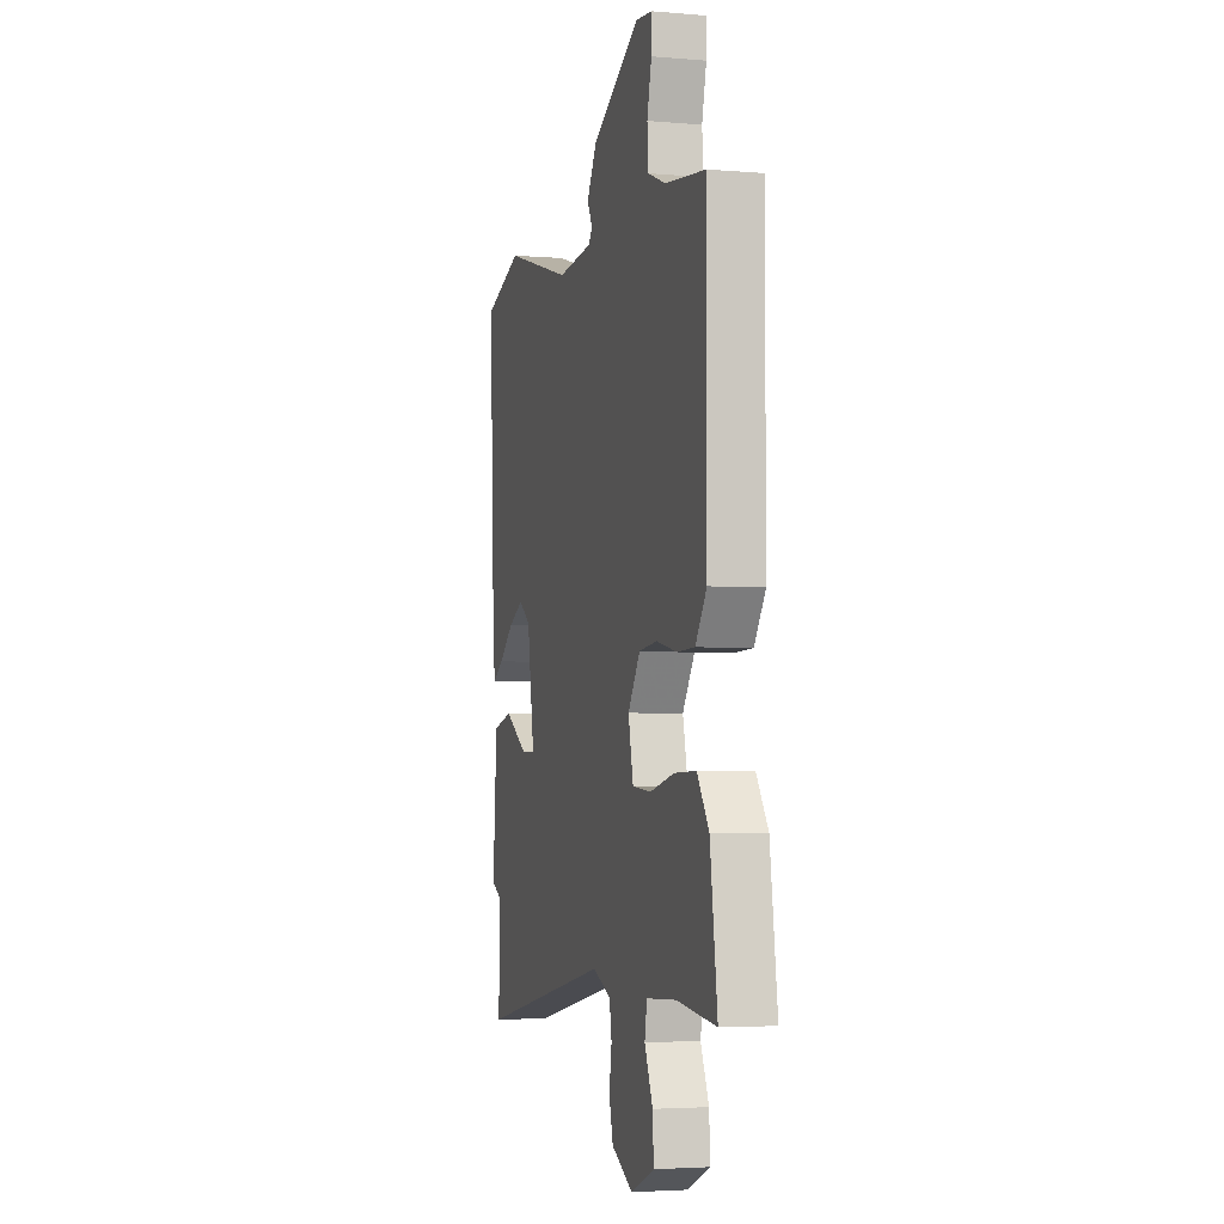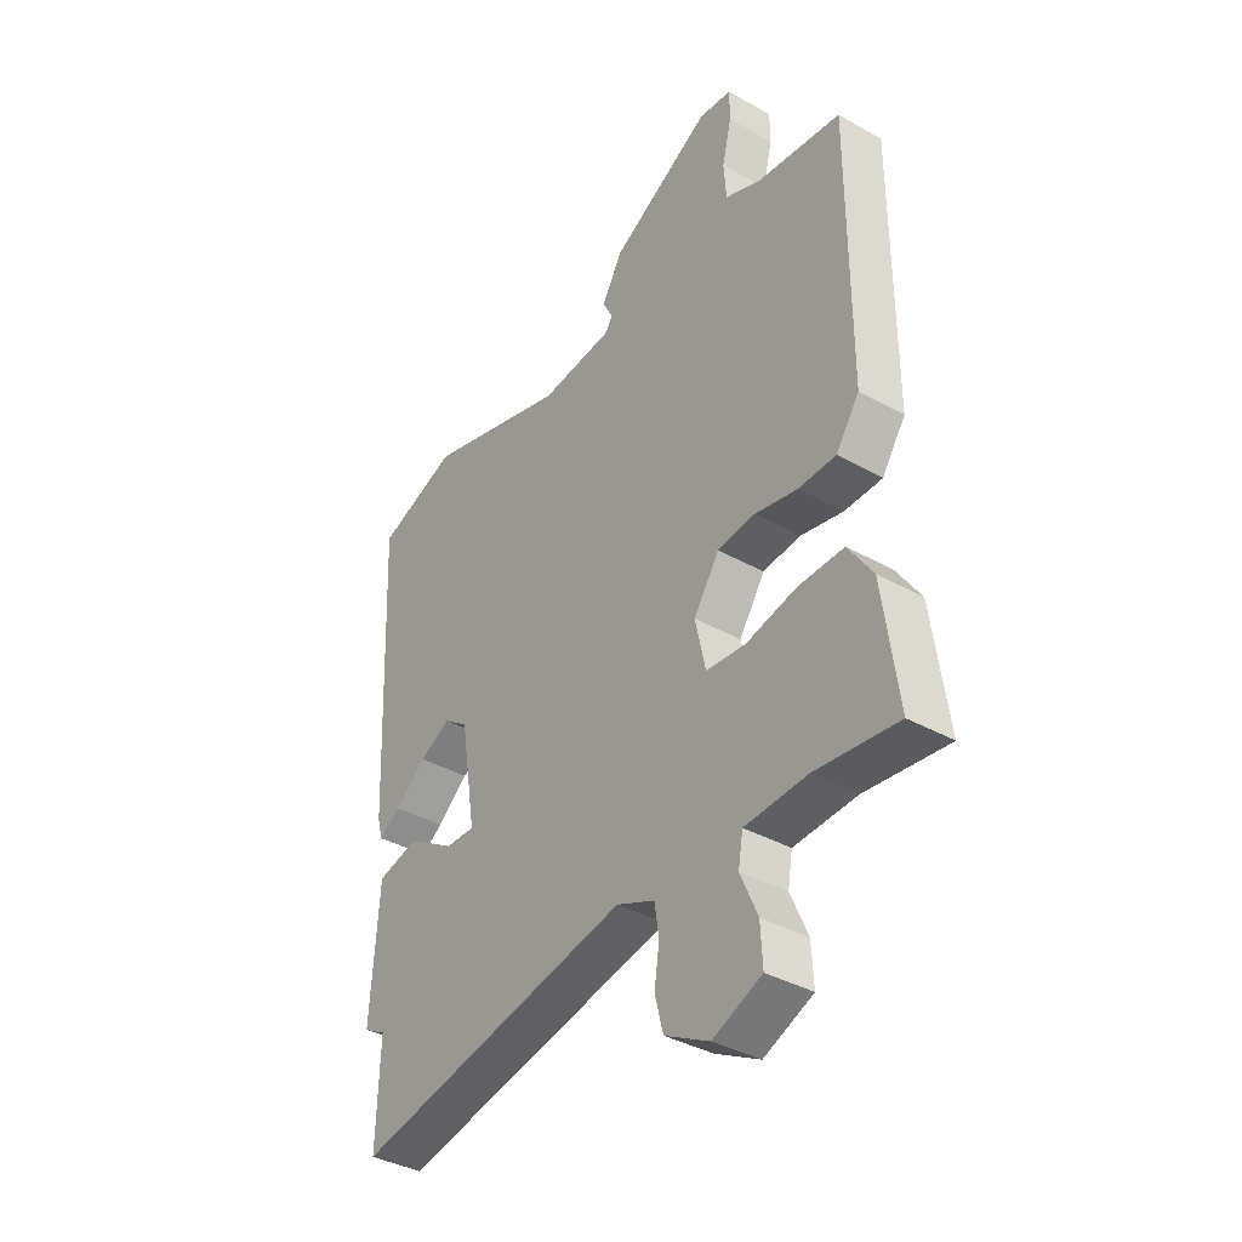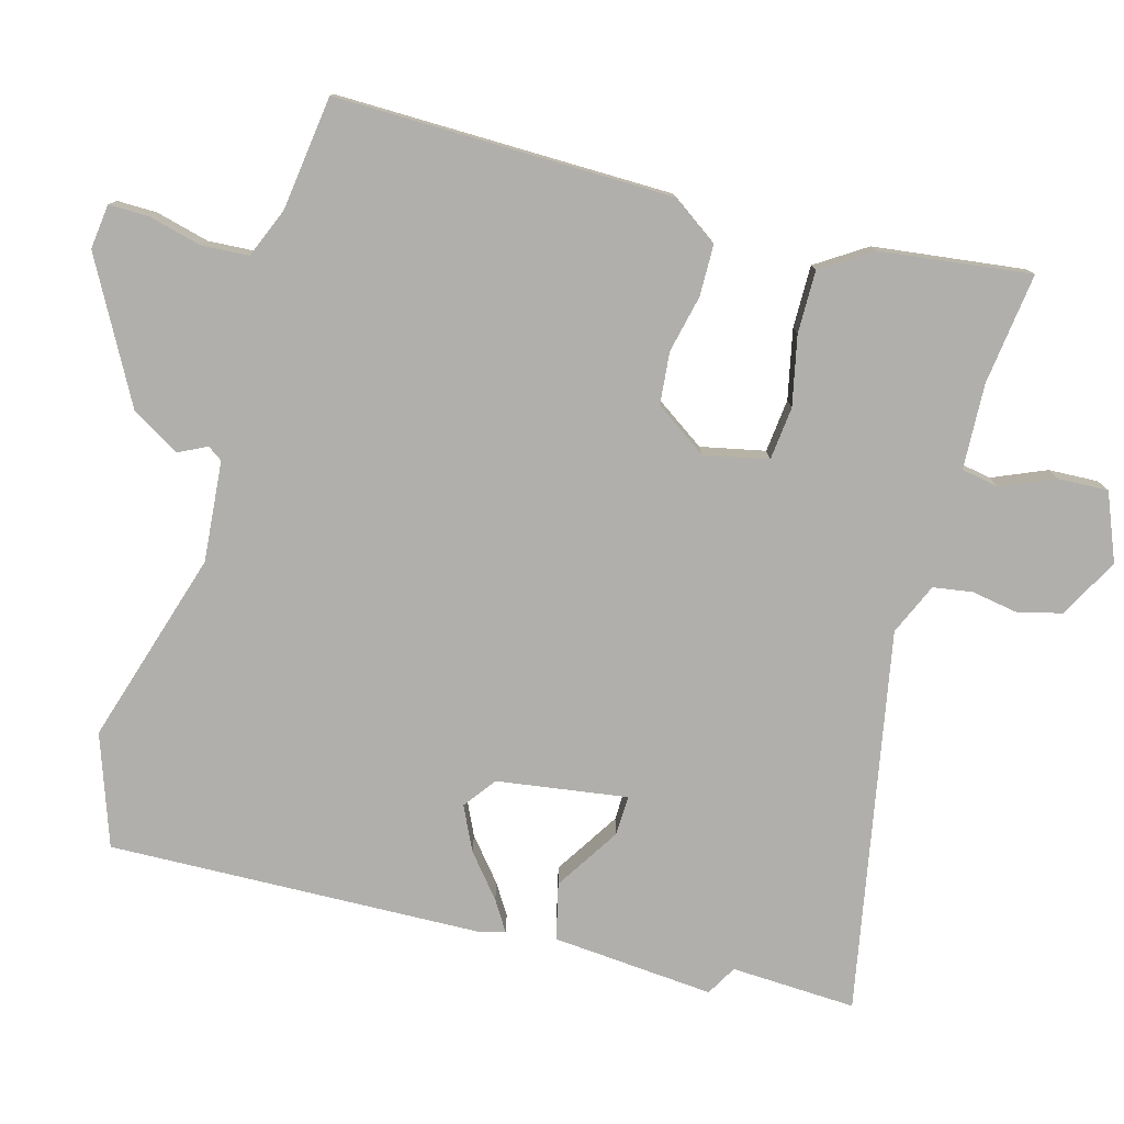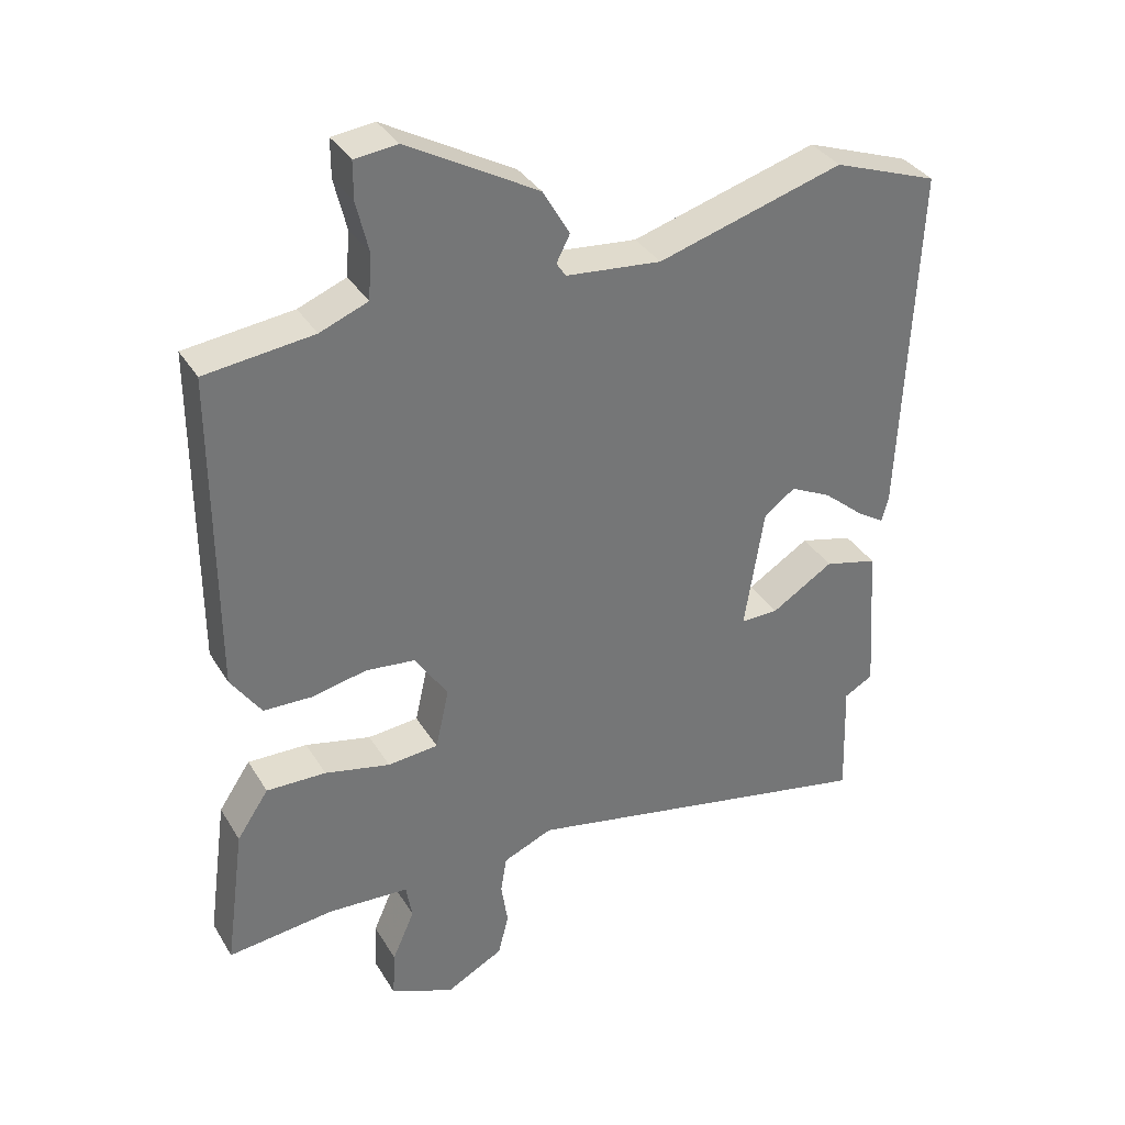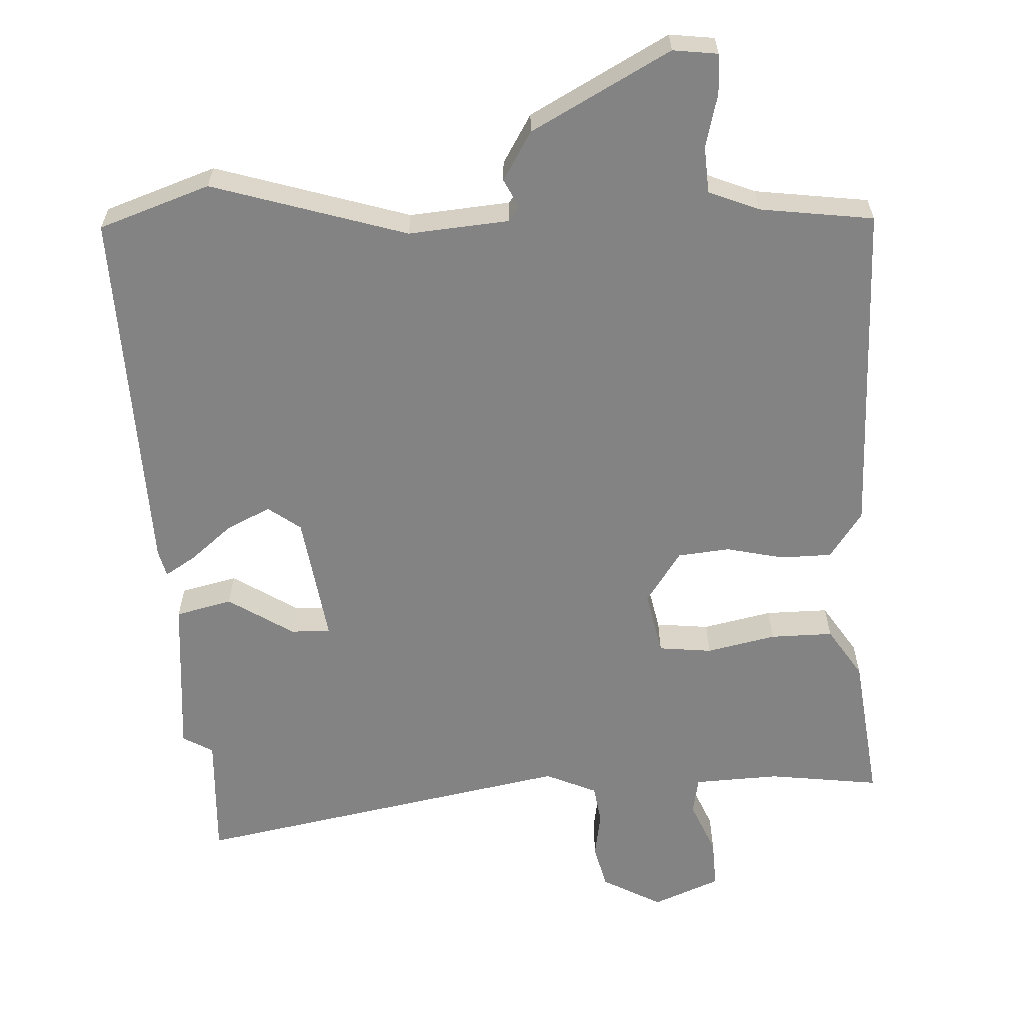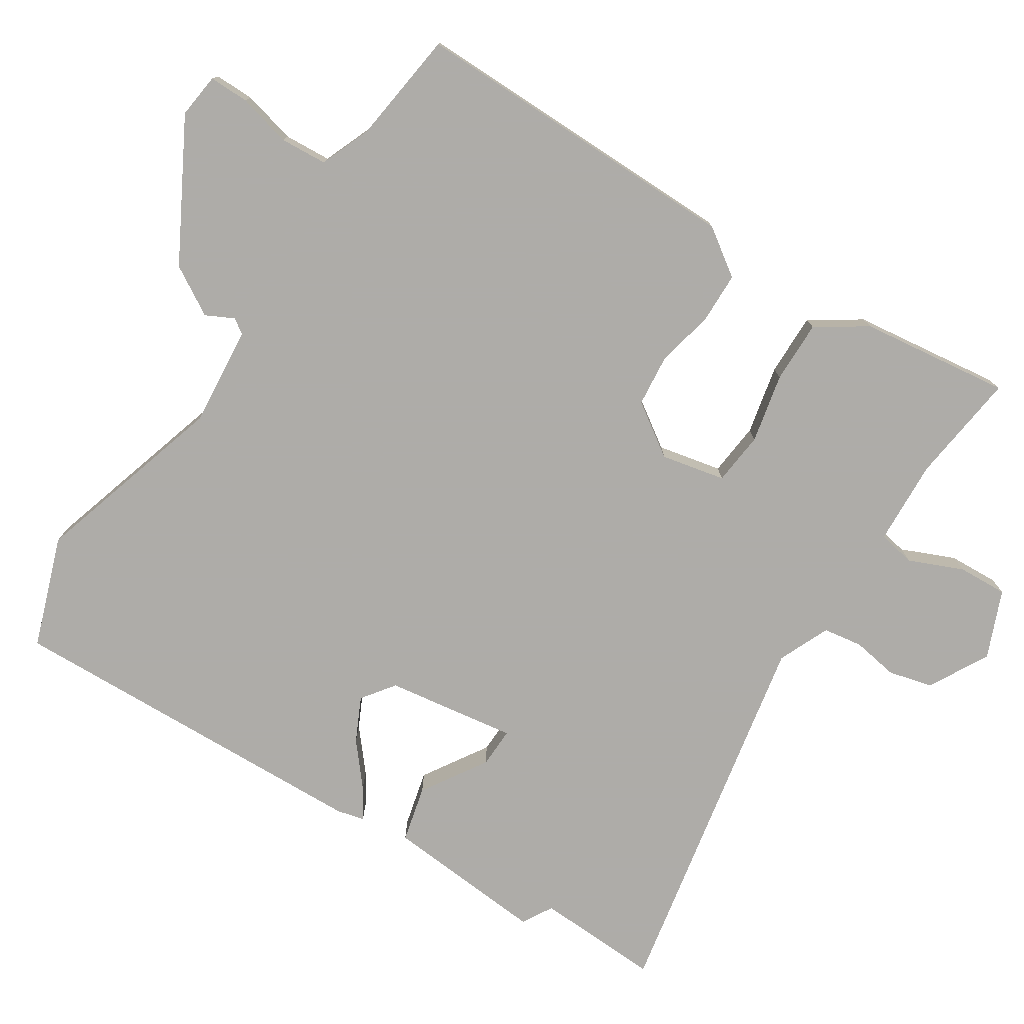
<metadata>
{"format":"obj","ext":"obj","renderer":"f3d","projection":"perspective","resolution":1024,"background":"white","views":[{"elev":-3.8,"azim":74.4,"up":"+Z"},{"elev":-37.6,"azim":54.3,"up":"+Z"},{"elev":-78.1,"azim":73.8,"up":"+Y"},{"elev":35.1,"azim":152.7,"up":"+Z"},{"elev":-61.2,"azim":2.0,"up":"+Y"},{"elev":-77.0,"azim":56.7,"up":"+Y"}]}
</metadata>
<code>
v 0.511 0.07 0.452
v 0.511 0.07 -0.021
v 0.466 0.07 -0.087
v 0.394 0.07 -0.089
v 0.313 0.07 -0.072
v 0.24 0.07 -0.08
v 0.191 0.07 -0.154
v 0.211 0.07 -0.244
v 0.286 0.07 -0.251
v 0.383 0.07 -0.229
v 0.471 0.07 -0.227
v 0.518 0.07 -0.297
v 0.547 0.07 -0.508
v 0.39 0.07 -0.49
v 0.27 0.07 -0.497
v 0.261 0.07 -0.55
v 0.294 0.07 -0.625
v 0.298 0.07 -0.695
v 0.204 0.07 -0.735
v 0.119 0.07 -0.69
v 0.103 0.07 -0.628
v 0.113 0.07 -0.563
v 0.104 0.07 -0.508
v 0.031 0.07 -0.477
v -0.503 0.07 -0.585
v -0.497 0.07 -0.409
v -0.54 0.07 -0.385
v -0.524 0.07 -0.157
v -0.445 0.07 -0.137
v -0.353 0.07 -0.194
v -0.297 0.07 -0.195
v -0.326 0.07 -0.012
v -0.372 0.07 0.021
v -0.433 0.07 -0.009
v -0.492 0.07 -0.059
v -0.534 0.07 -0.086
v -0.544 0.07 -0.048
v -0.567 0.07 0.476
v -0.412 0.07 0.532
v -0.138 0.07 0.452
v 0.003 0.07 0.466
v 0.017 0.07 0.487
v -0.003 0.07 0.526
v 0.037 0.07 0.595
v 0.23 0.07 0.703
v 0.293 0.07 0.696
v 0.293 0.07 0.64
v 0.275 0.07 0.565
v 0.28 0.07 0.499
v 0.351 0.07 0.471
v 0.511 0 0.452
v 0.511 0 -0.021
v 0.466 0 -0.087
v 0.394 0 -0.089
v 0.313 0 -0.072
v 0.24 0 -0.08
v 0.191 0 -0.154
v 0.211 0 -0.244
v 0.286 0 -0.251
v 0.383 0 -0.229
v 0.471 0 -0.227
v 0.518 0 -0.297
v 0.547 0 -0.508
v 0.39 0 -0.49
v 0.27 0 -0.497
v 0.261 0 -0.55
v 0.294 0 -0.625
v 0.298 0 -0.695
v 0.204 0 -0.735
v 0.119 0 -0.69
v 0.103 0 -0.628
v 0.113 0 -0.563
v 0.104 0 -0.508
v 0.031 0 -0.477
v -0.503 0 -0.585
v -0.497 0 -0.409
v -0.54 0 -0.385
v -0.524 0 -0.157
v -0.445 0 -0.137
v -0.353 0 -0.194
v -0.297 0 -0.195
v -0.326 0 -0.012
v -0.372 0 0.021
v -0.433 0 -0.009
v -0.492 0 -0.059
v -0.534 0 -0.086
v -0.544 0 -0.048
v -0.567 0 0.476
v -0.412 0 0.532
v -0.138 0 0.452
v 0.003 0 0.466
v 0.017 0 0.487
v -0.003 0 0.526
v 0.037 0 0.595
v 0.23 0 0.703
v 0.293 0 0.696
v 0.293 0 0.64
v 0.275 0 0.565
v 0.28 0 0.499
v 0.351 0 0.471
f 46 47 48
f 45 46 48
f 44 45 48
f 43 44 48
f 42 43 48
f 41 42 48 49
f 38 39 40
f 37 38 40
f 36 37 40
f 35 36 40
f 34 35 40
f 33 34 40 41
f 41 49 50
f 33 41 50
f 32 33 50
f 28 29 30
f 27 28 30
f 26 27 30
f 26 30 31
f 25 26 31
f 24 25 31
f 23 24 31 32
f 20 21 22
f 19 20 22
f 18 19 22
f 17 18 22
f 16 17 22
f 15 16 22 23
f 12 13 14
f 11 12 14
f 10 11 14
f 9 10 14
f 8 9 14 15
f 3 4 5
f 2 3 5
f 1 2 5
f 50 1 5
f 50 5 6
f 32 50 6 7
f 8 15 23 32
f 7 8 32
f 98 97 96
f 98 96 95
f 98 95 94
f 98 94 93
f 98 93 92
f 99 98 92 91
f 90 89 88
f 90 88 87
f 90 87 86
f 90 86 85
f 90 85 84
f 91 90 84 83
f 100 99 91
f 100 91 83
f 100 83 82
f 80 79 78
f 80 78 77
f 80 77 76
f 81 80 76
f 81 76 75
f 81 75 74
f 82 81 74 73
f 72 71 70
f 72 70 69
f 72 69 68
f 72 68 67
f 72 67 66
f 73 72 66 65
f 64 63 62
f 64 62 61
f 64 61 60
f 64 60 59
f 65 64 59 58
f 55 54 53
f 55 53 52
f 55 52 51
f 55 51 100
f 56 55 100
f 57 56 100 82
f 82 73 65 58
f 82 58 57
f 1 51 52 2
f 2 52 53 3
f 3 53 54 4
f 4 54 55 5
f 5 55 56 6
f 6 56 57 7
f 7 57 58 8
f 8 58 59 9
f 9 59 60 10
f 10 60 61 11
f 11 61 62 12
f 12 62 63 13
f 13 63 64 14
f 14 64 65 15
f 15 65 66 16
f 16 66 67 17
f 17 67 68 18
f 18 68 69 19
f 19 69 70 20
f 20 70 71 21
f 21 71 72 22
f 22 72 73 23
f 23 73 74 24
f 24 74 75 25
f 25 75 76 26
f 26 76 77 27
f 27 77 78 28
f 28 78 79 29
f 29 79 80 30
f 30 80 81 31
f 31 81 82 32
f 32 82 83 33
f 33 83 84 34
f 34 84 85 35
f 35 85 86 36
f 36 86 87 37
f 37 87 88 38
f 38 88 89 39
f 39 89 90 40
f 40 90 91 41
f 41 91 92 42
f 42 92 93 43
f 43 93 94 44
f 44 94 95 45
f 45 95 96 46
f 46 96 97 47
f 47 97 98 48
f 48 98 99 49
f 49 99 100 50
f 50 100 51 1

</code>
